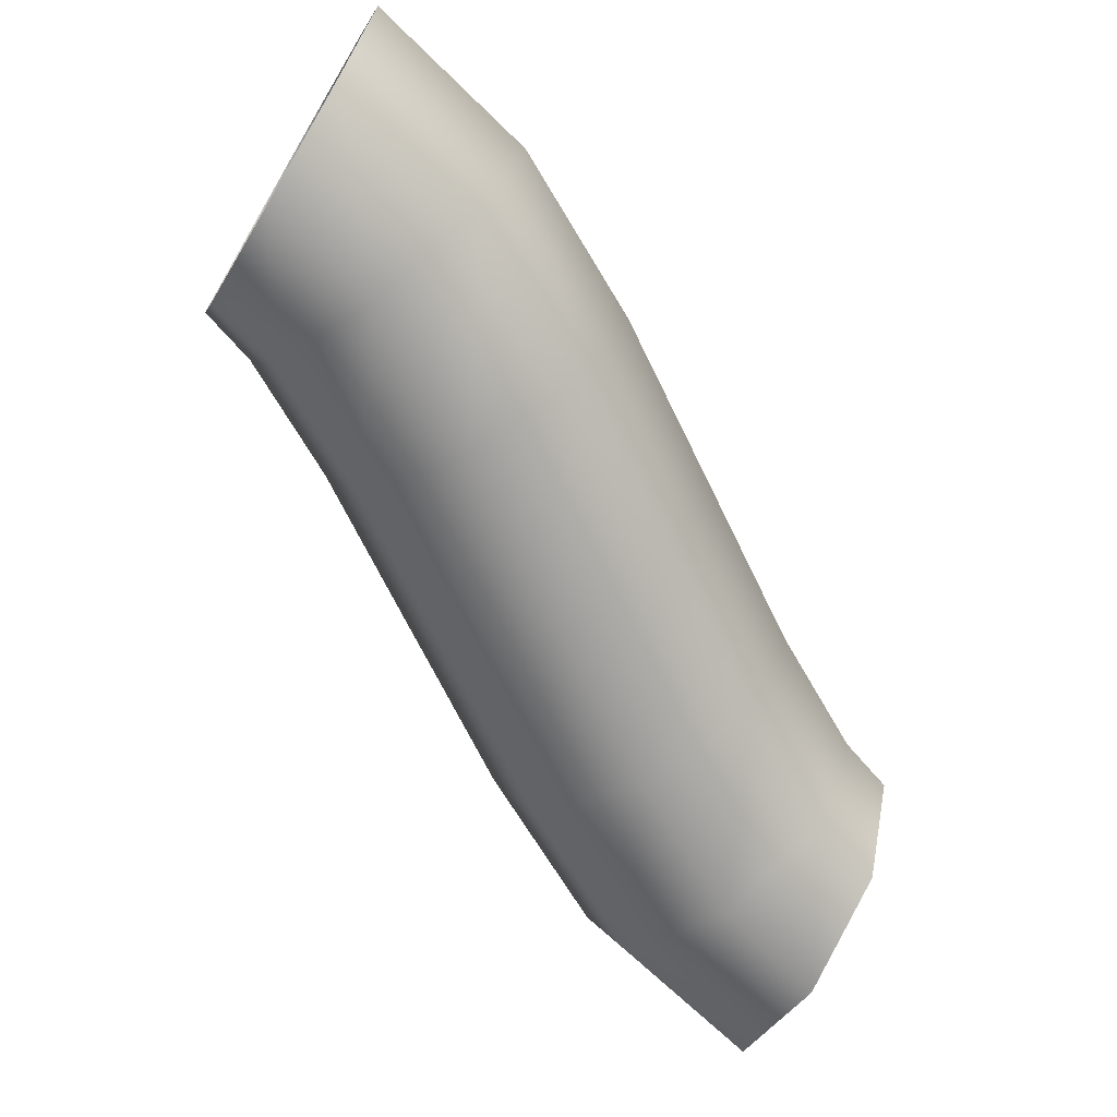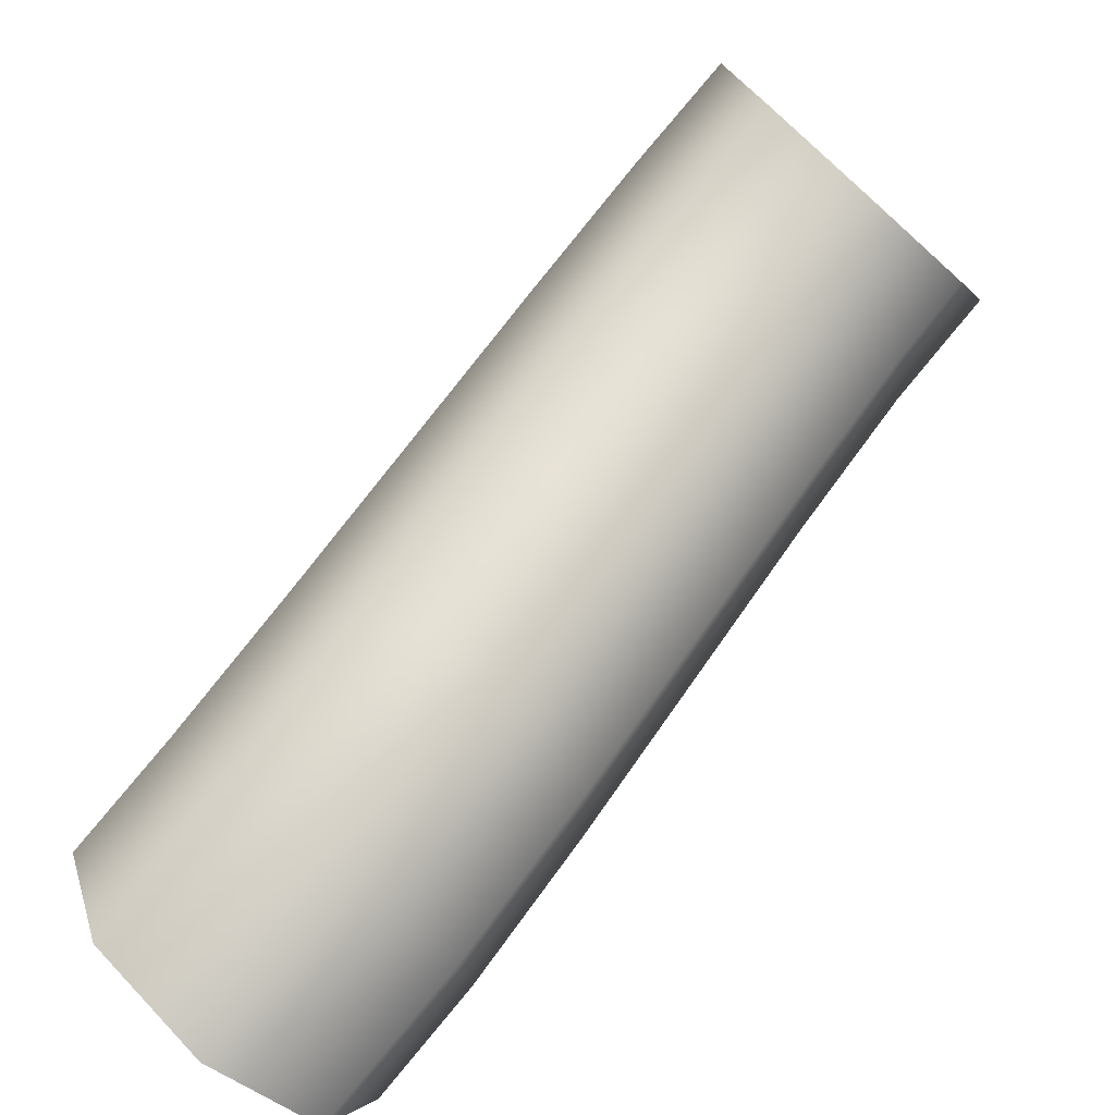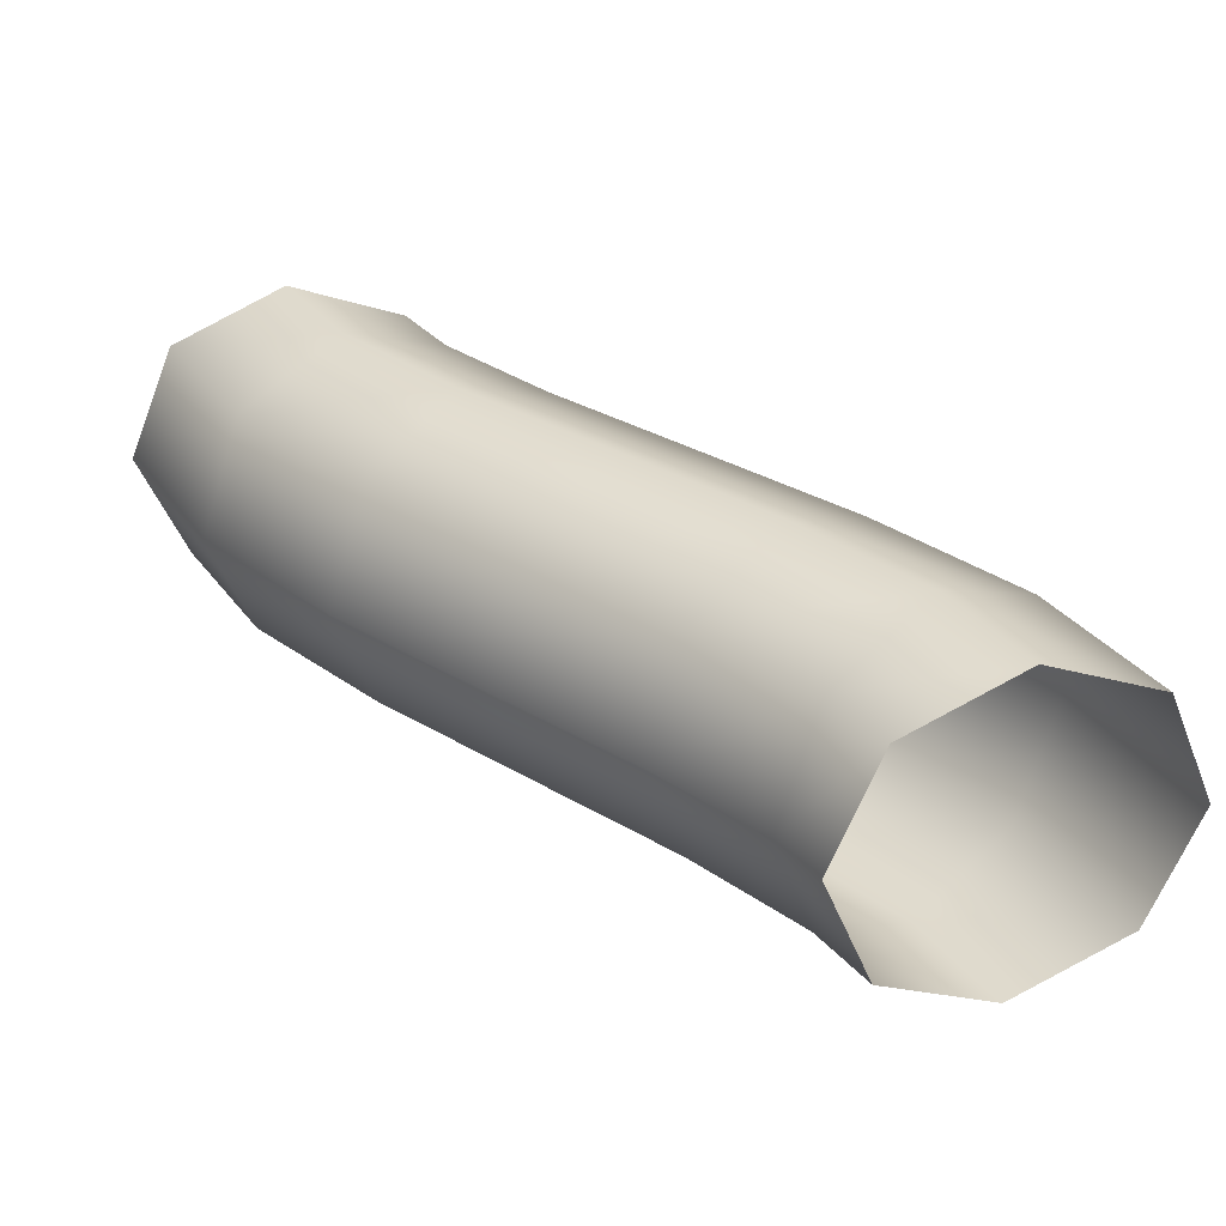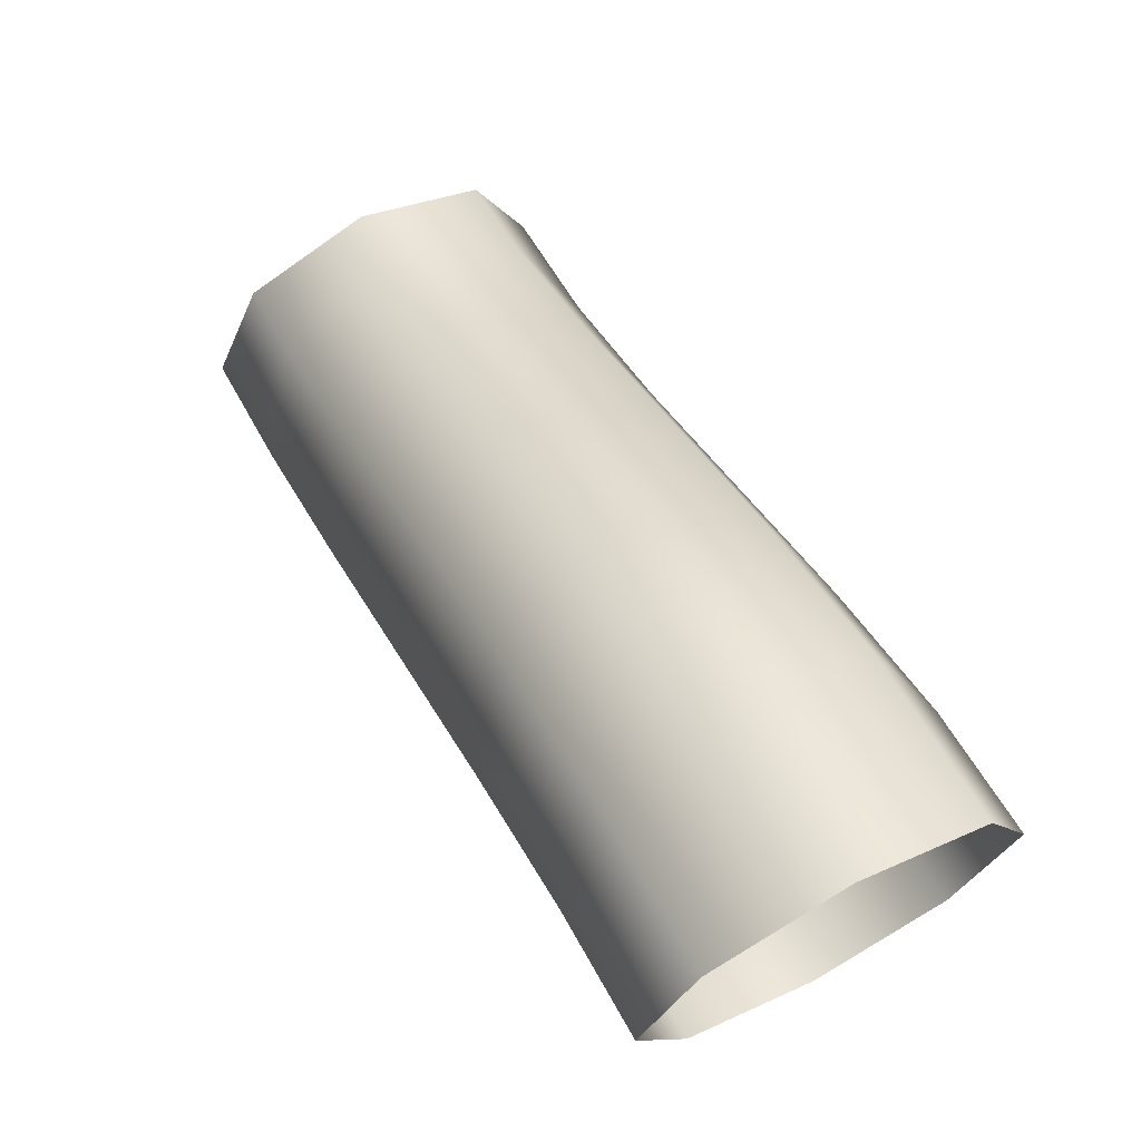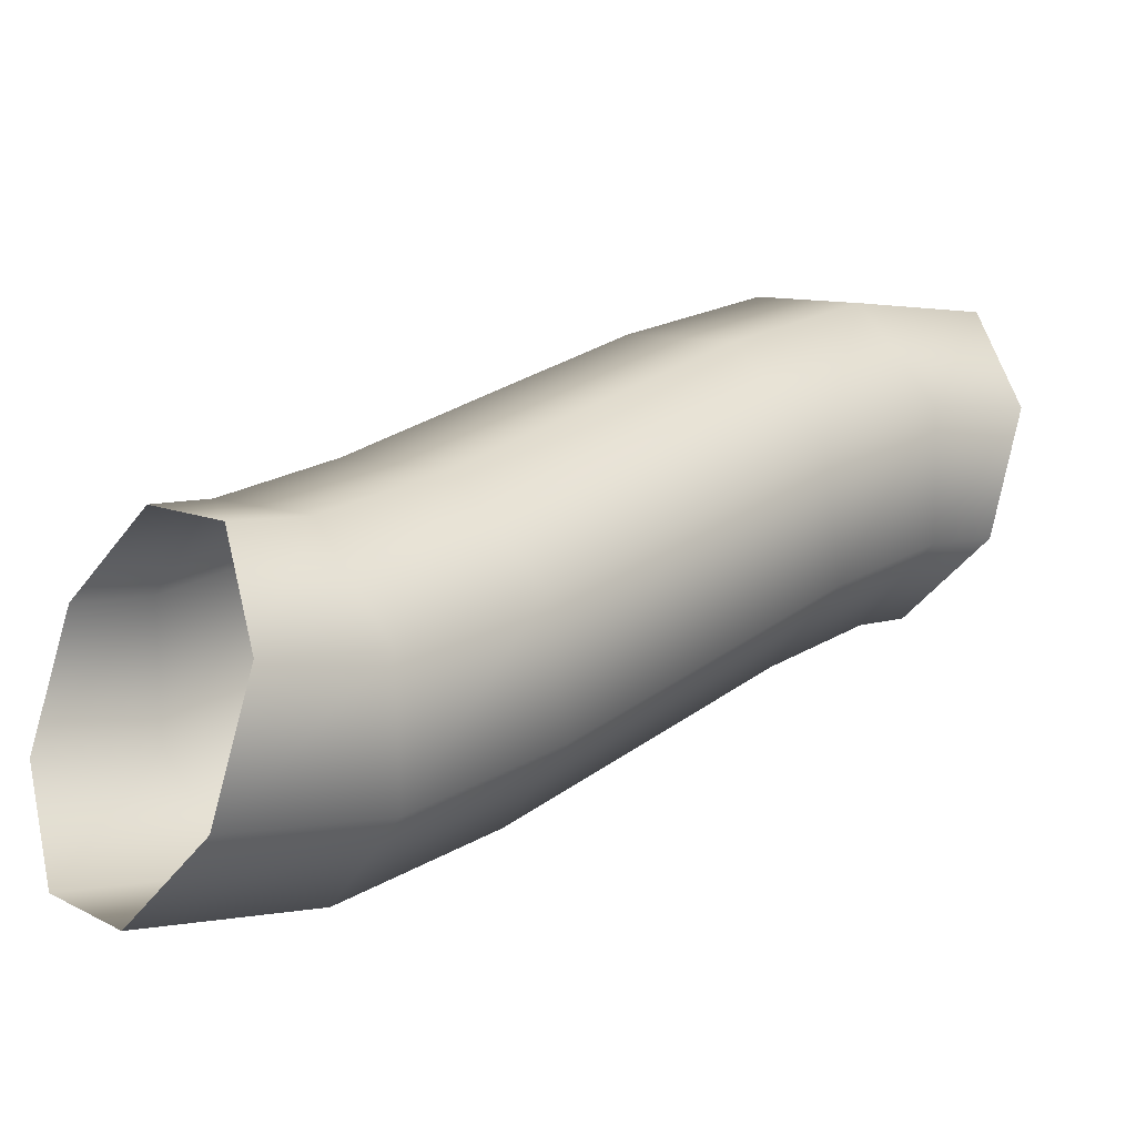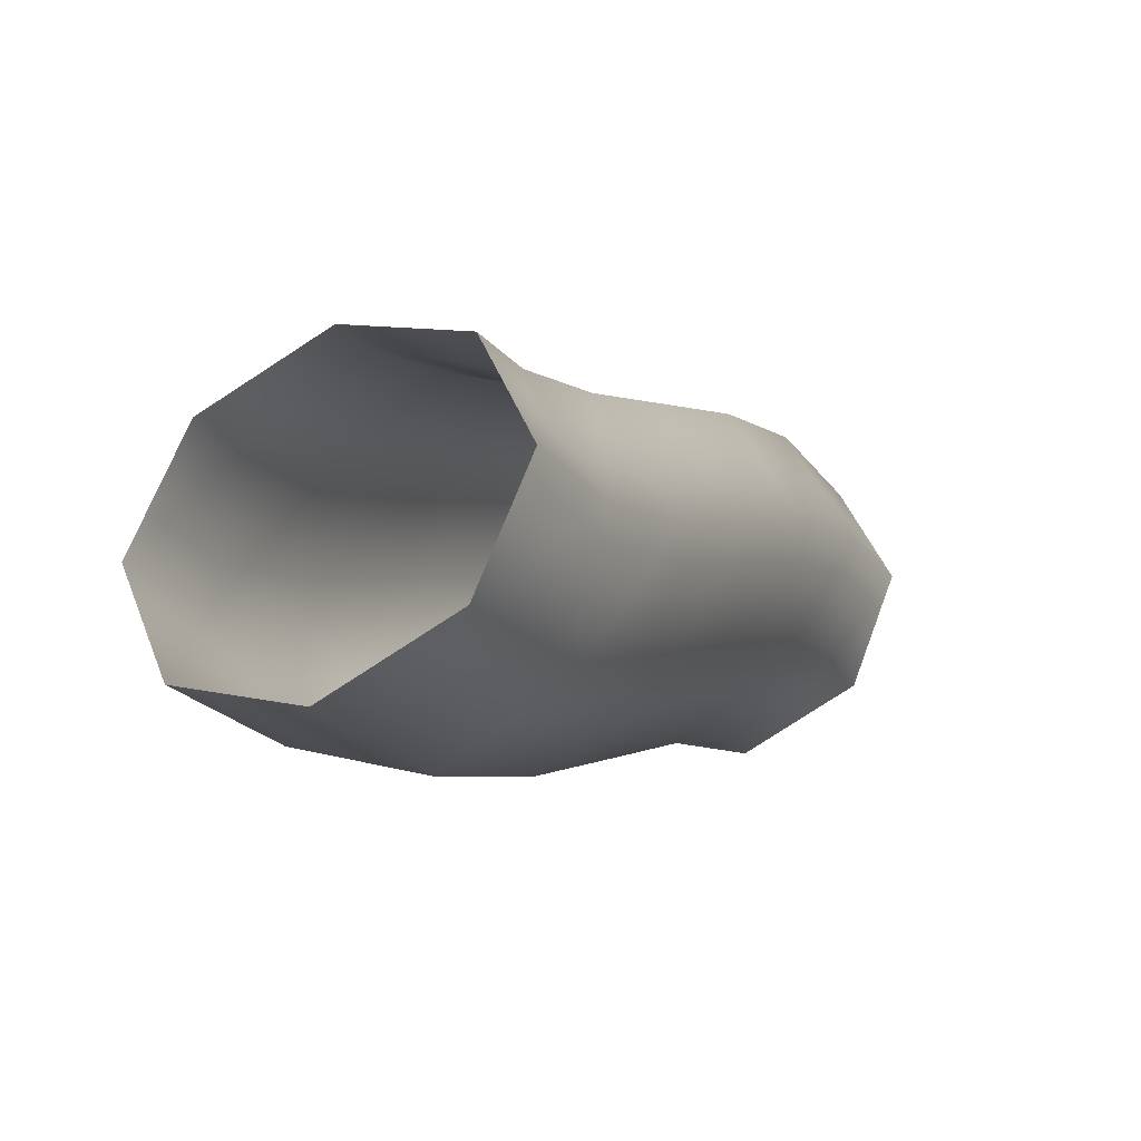
<metadata>
{"format":"obj","ext":"obj","renderer":"f3d","projection":"perspective","resolution":1024,"background":"white","views":[{"elev":-68.5,"azim":-31.1,"up":"+Z"},{"elev":-76.4,"azim":48.4,"up":"+Y"},{"elev":32.1,"azim":-106.9,"up":"+Z"},{"elev":69.5,"azim":62.1,"up":"+Y"},{"elev":-19.8,"azim":-38.7,"up":"+Y"},{"elev":-34.9,"azim":-65.3,"up":"+Y"}]}
</metadata>
<code>
o thread-b.005_BezierCurve.015
v 1 1 -1.4
v 1 1.283 -1.283
v 1 1.4 -1
v 1 1.283 -0.7172
v 1 1 -0.6
v 1 0.7172 -0.7172
v 1 0.6 -1
v 1 0.7172 -1.283
v 0.713 0.9259 -1.4
v 0.6096 1.189 -1.283
v 0.5668 1.298 -1
v 0.6096 1.189 -0.7172
v 0.713 0.9259 -0.6
v 0.8163 0.6627 -0.7172
v 0.8591 0.5536 -1
v 0.8163 0.6627 -1.283
v 0.3704 0.7407 -1.4
v 0.2259 0.9839 -1.283
v 0.1661 1.085 -1
v 0.2259 0.9839 -0.7172
v 0.3704 0.7407 -0.6
v 0.5148 0.4976 -0.7172
v 0.5746 0.3968 -1
v 0.5148 0.4976 -1.283
v 0 0.5 -1.4
v -0.1541 0.7371 -1.283
v -0.218 0.8354 -1
v -0.1541 0.7371 -0.7172
v 0 0.5 -0.6
v 0.1541 0.2629 -0.7172
v 0.218 0.1646 -1
v 0.1541 0.2629 -1.283
v -0.3704 0.2593 -1.4
v -0.5148 0.5024 -1.283
v -0.5746 0.6032 -1
v -0.5148 0.5024 -0.7172
v -0.3704 0.2593 -0.6
v -0.2259 0.0161 -0.7172
v -0.1661 -0.08465 -1
v -0.2259 0.0161 -1.283
v -0.713 0.07407 -1.4
v -0.8163 0.3373 -1.283
v -0.8591 0.4464 -1
v -0.8163 0.3373 -0.7172
v -0.713 0.07407 -0.6
v -0.6096 -0.1892 -0.7172
v -0.5668 -0.2983 -1
v -0.6096 -0.1892 -1.283
v -1 0 -1.4
v -1 0.2828 -1.283
v -1 0.4 -1
v -1 0.2828 -0.7172
v -1 -0 -0.6
v -1 -0.2828 -0.7172
v -1 -0.4 -1
v -1 -0.2828 -1.283
f 1 9 16
f 2 10 9
f 3 11 10
f 4 12 3
f 5 13 4
f 6 14 5
f 7 15 6
f 8 16 15
f 9 17 24
f 10 18 17
f 11 19 18
f 12 20 11
f 13 21 12
f 14 22 13
f 15 23 14
f 16 24 23
f 17 25 32
f 18 26 25
f 19 27 26
f 20 28 19
f 21 29 20
f 22 30 21
f 23 31 22
f 24 32 31
f 25 33 40
f 26 34 33
f 27 35 34
f 28 36 27
f 29 37 28
f 30 38 29
f 31 39 30
f 32 40 39
f 33 41 48
f 34 42 41
f 35 43 42
f 36 44 35
f 37 45 36
f 38 46 37
f 39 47 38
f 40 48 47
f 41 49 56
f 42 50 49
f 43 51 50
f 44 52 43
f 45 53 44
f 46 54 45
f 47 55 46
f 48 56 55
f 8 1 16
f 1 2 9
f 2 3 10
f 12 11 3
f 13 12 4
f 14 13 5
f 15 14 6
f 7 8 15
f 16 9 24
f 9 10 17
f 10 11 18
f 20 19 11
f 21 20 12
f 22 21 13
f 23 22 14
f 15 16 23
f 24 17 32
f 17 18 25
f 18 19 26
f 28 27 19
f 29 28 20
f 30 29 21
f 31 30 22
f 23 24 31
f 32 25 40
f 25 26 33
f 26 27 34
f 36 35 27
f 37 36 28
f 38 37 29
f 39 38 30
f 31 32 39
f 40 33 48
f 33 34 41
f 34 35 42
f 44 43 35
f 45 44 36
f 46 45 37
f 47 46 38
f 39 40 47
f 48 41 56
f 41 42 49
f 42 43 50
f 52 51 43
f 53 52 44
f 54 53 45
f 55 54 46
f 47 48 55

</code>
